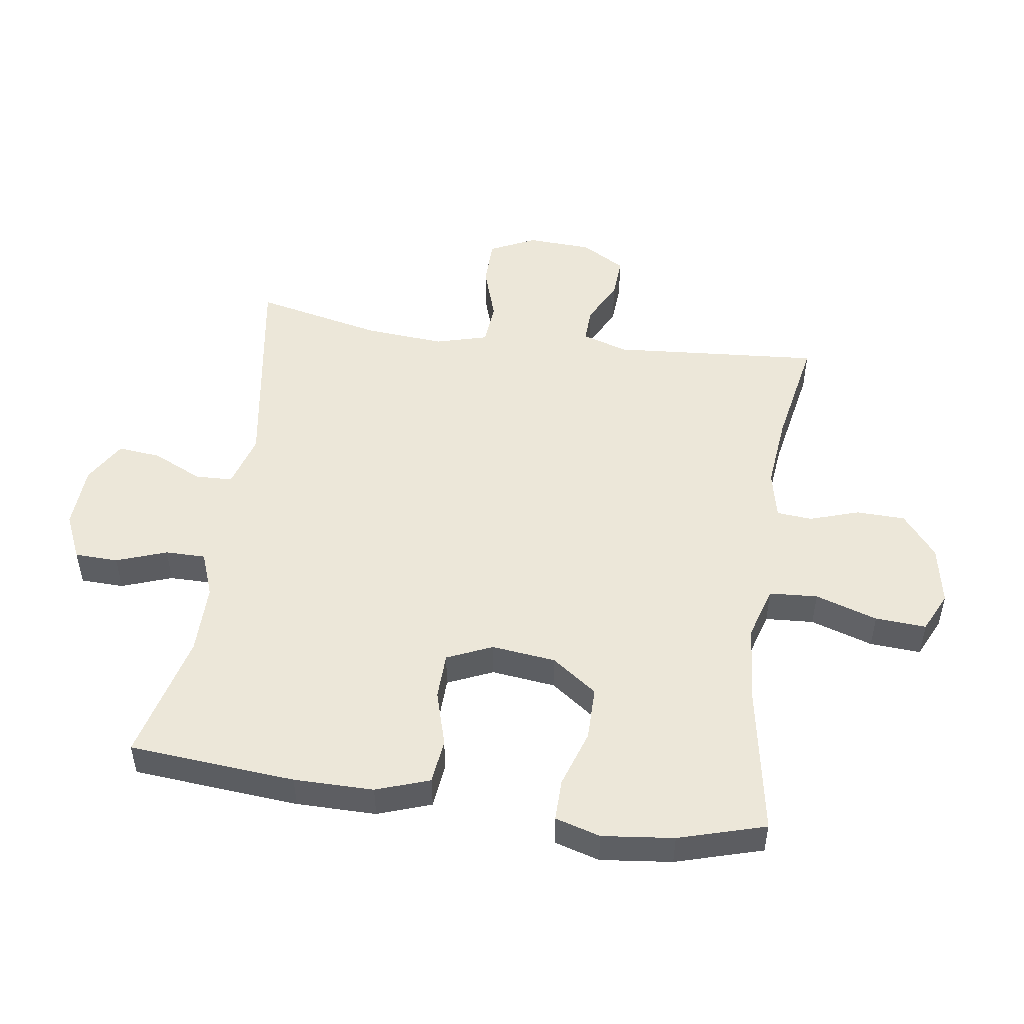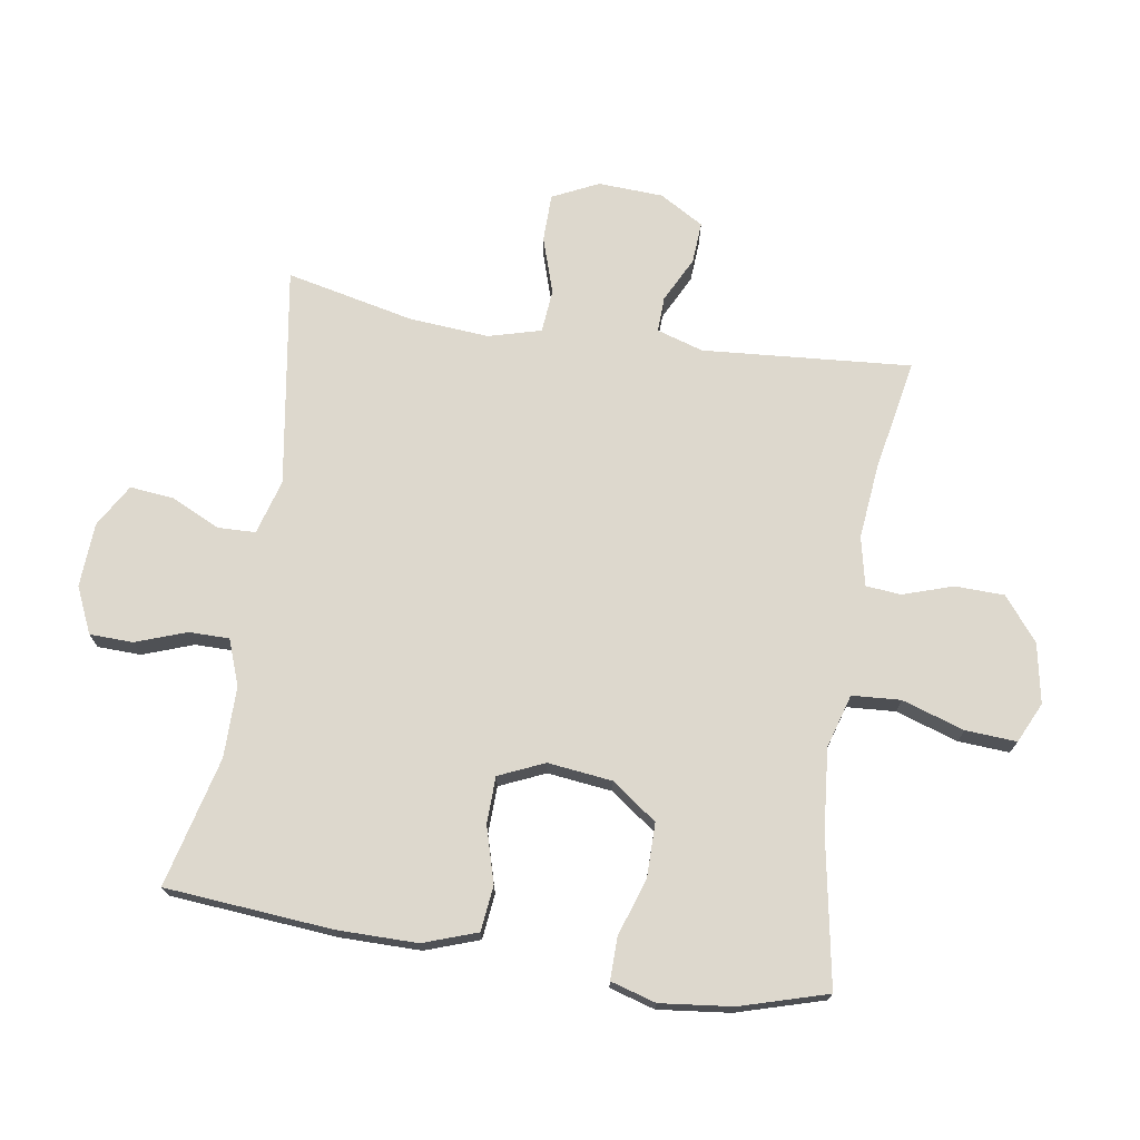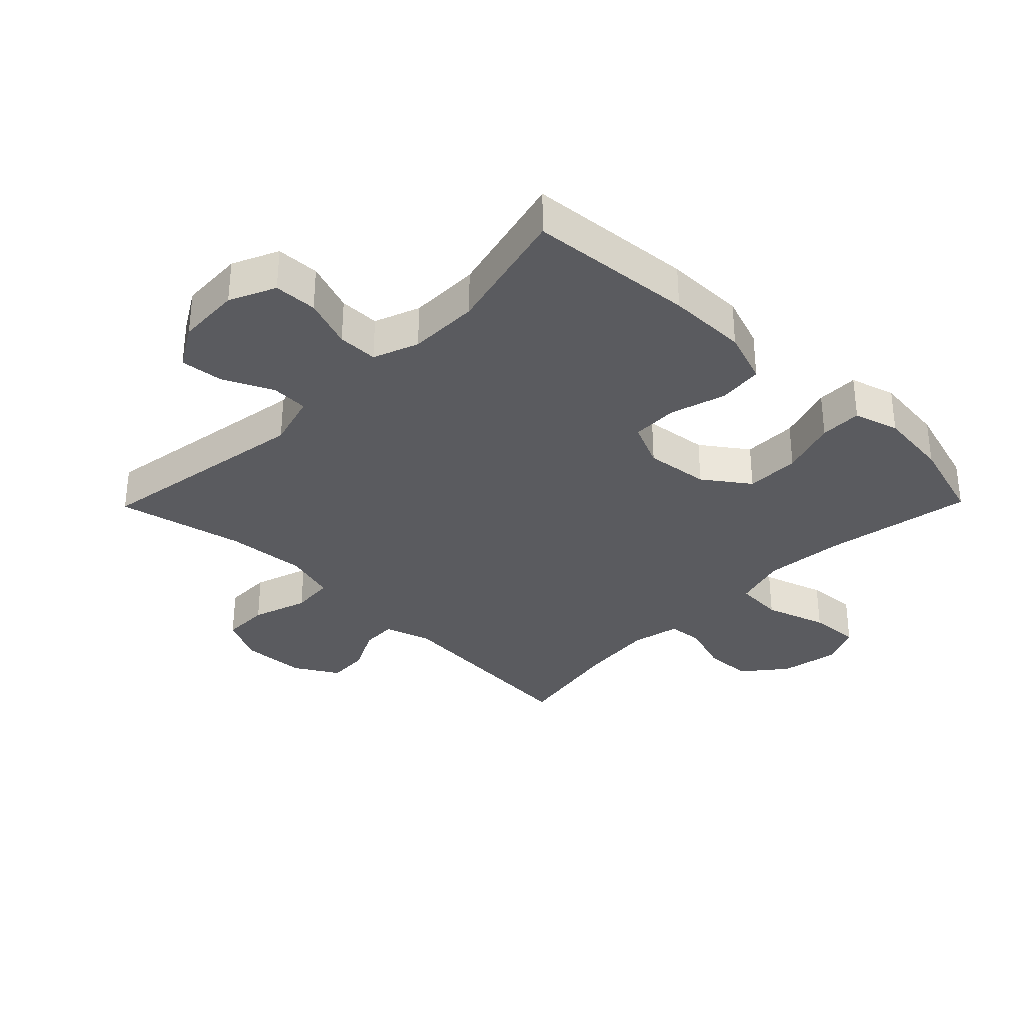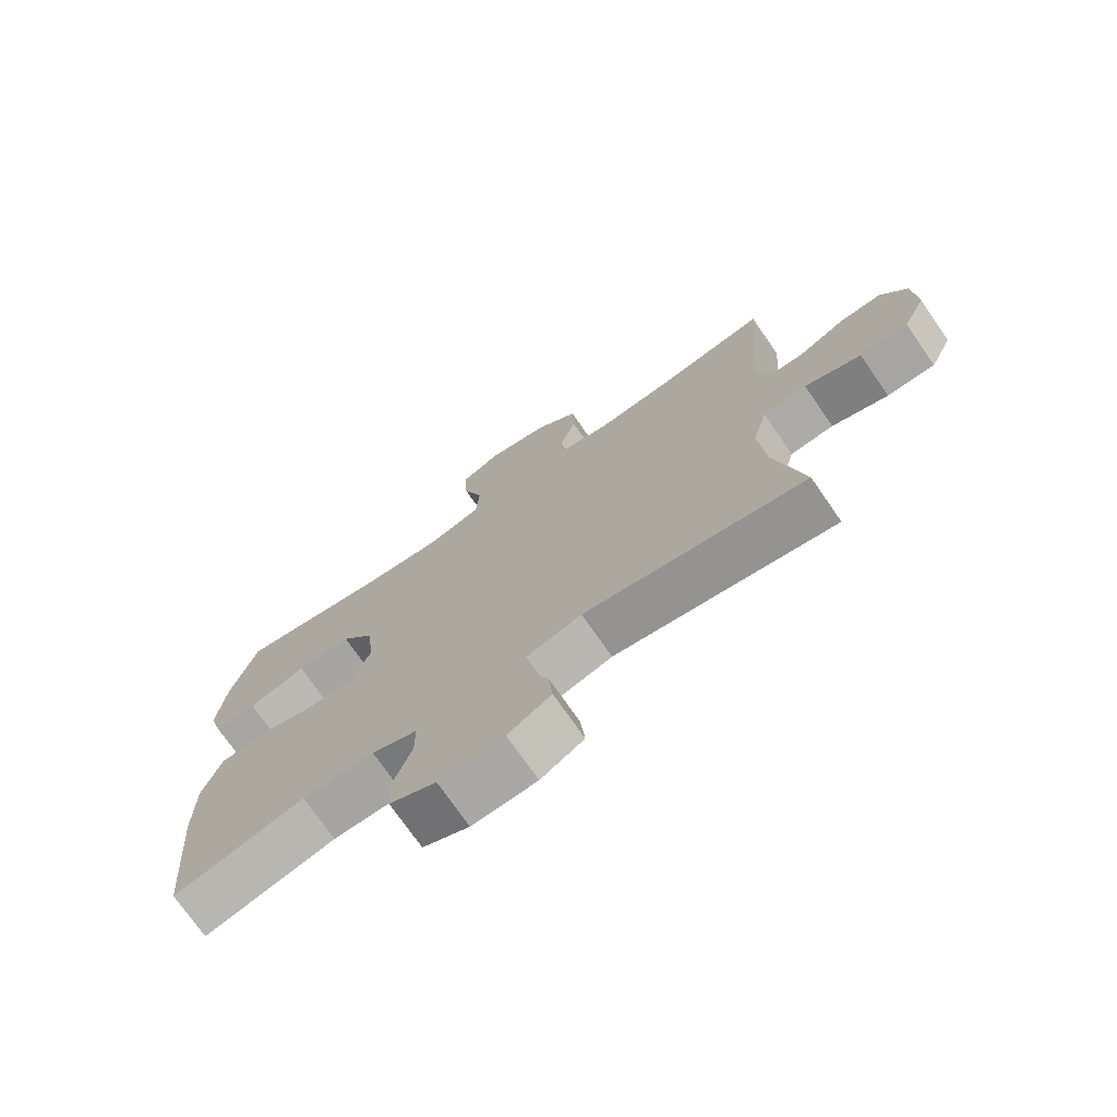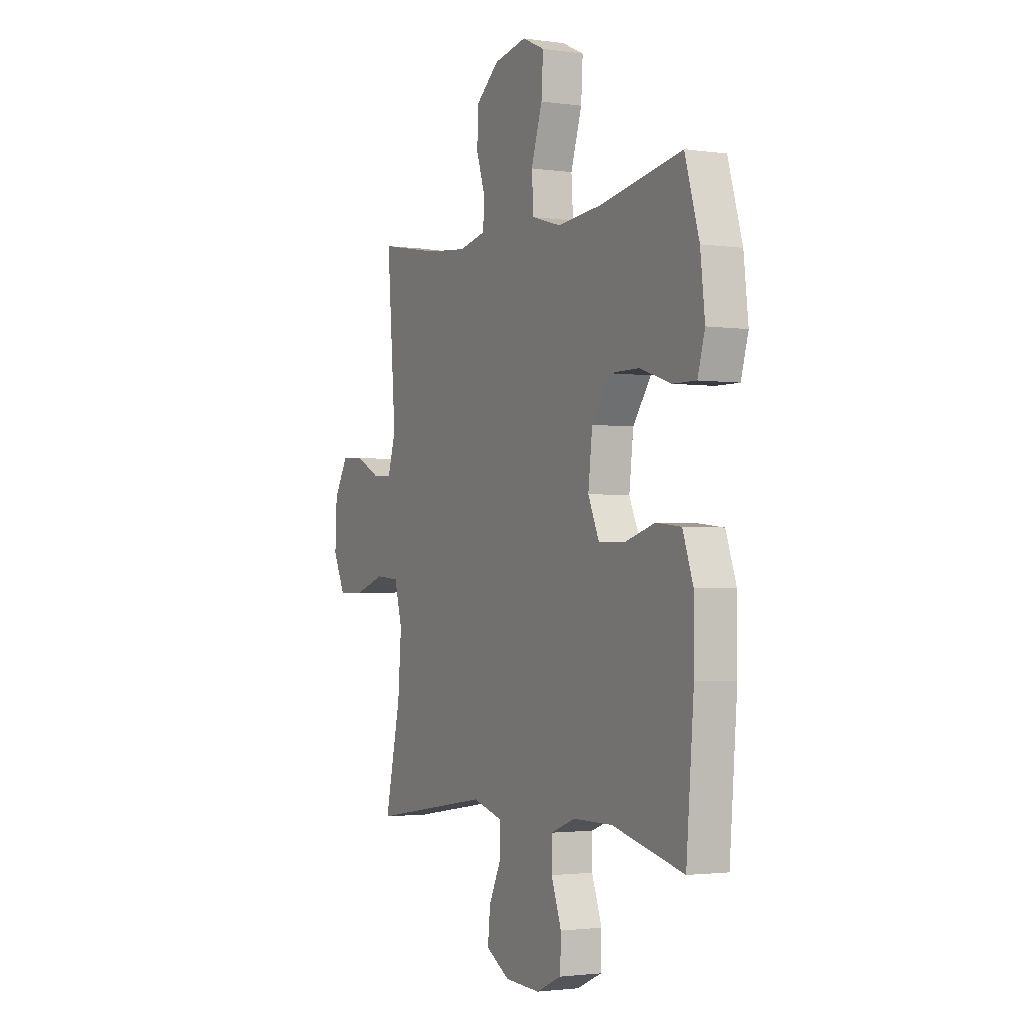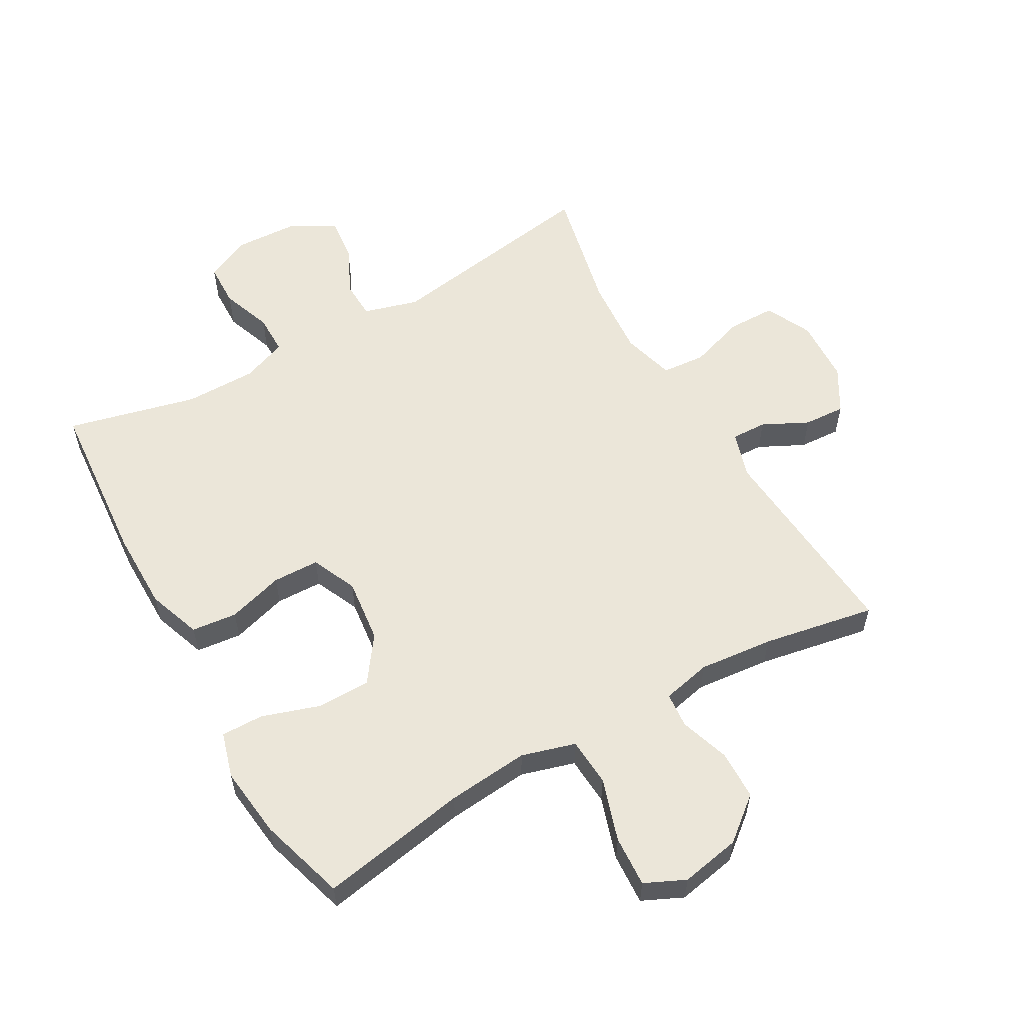
<metadata>
{"format":"obj","ext":"obj","renderer":"f3d","projection":"perspective","resolution":1024,"background":"white","views":[{"elev":50.1,"azim":-81.7,"up":"+Y"},{"elev":72.3,"azim":-81.0,"up":"+Y"},{"elev":-33.1,"azim":-134.4,"up":"+Y"},{"elev":-73.3,"azim":34.7,"up":"+Z"},{"elev":-2.2,"azim":-117.1,"up":"+Z"},{"elev":57.4,"azim":-29.7,"up":"+Y"}]}
</metadata>
<code>
v 0.5 0.07 -0.5
v 0.152 0.07 -0.445
v 0.065 0.07 -0.47
v 0.063 0.07 -0.53
v 0.1 0.07 -0.608
v 0.107 0.07 -0.677
v 0.039 0.07 -0.717
v -0.063 0.07 -0.722
v -0.136 0.07 -0.689
v -0.138 0.07 -0.62
v -0.109 0.07 -0.54
v -0.109 0.07 -0.476
v -0.181 0.07 -0.449
v -0.294 0.07 -0.449
v -0.5 0.07 -0.5
v -0.522 0.07 -0.235
v -0.522 0.07 -0.108
v -0.492 0.07 -0.023
v -0.42 0.07 -0.015
v -0.331 0.07 -0.041
v -0.257 0.07 -0.039
v -0.225 0.07 0.033
v -0.237 0.07 0.135
v -0.289 0.07 0.207
v -0.375 0.07 0.207
v -0.466 0.07 0.177
v -0.533 0.07 0.176
v -0.554 0.07 0.248
v -0.541 0.07 0.362
v -0.5 0.07 0.5
v -0.265 0.07 0.458
v -0.135 0.07 0.446
v -0.05 0.07 0.471
v -0.045 0.07 0.548
v -0.077 0.07 0.647
v -0.082 0.07 0.728
v -0.018 0.07 0.758
v 0.077 0.07 0.74
v 0.145 0.07 0.685
v 0.147 0.07 0.607
v 0.121 0.07 0.528
v 0.126 0.07 0.472
v 0.204 0.07 0.455
v 0.322 0.07 0.467
v 0.5 0.07 0.5
v 0.474 0.07 0.169
v 0.497 0.07 0.095
v 0.553 0.07 0.097
v 0.625 0.07 0.133
v 0.691 0.07 0.137
v 0.732 0.07 0.067
v 0.737 0.07 -0.036
v 0.702 0.07 -0.109
v 0.626 0.07 -0.11
v 0.537 0.07 -0.081
v 0.468 0.07 -0.087
v 0.445 0.07 -0.17
v 0.455 0.07 -0.297
v 0.5 0 -0.5
v 0.152 0 -0.445
v 0.065 0 -0.47
v 0.063 0 -0.53
v 0.1 0 -0.608
v 0.107 0 -0.677
v 0.039 0 -0.717
v -0.063 0 -0.722
v -0.136 0 -0.689
v -0.138 0 -0.62
v -0.109 0 -0.54
v -0.109 0 -0.476
v -0.181 0 -0.449
v -0.294 0 -0.449
v -0.5 0 -0.5
v -0.522 0 -0.235
v -0.522 0 -0.108
v -0.492 0 -0.023
v -0.42 0 -0.015
v -0.331 0 -0.041
v -0.257 0 -0.039
v -0.225 0 0.033
v -0.237 0 0.135
v -0.289 0 0.207
v -0.375 0 0.207
v -0.466 0 0.177
v -0.533 0 0.176
v -0.554 0 0.248
v -0.541 0 0.362
v -0.5 0 0.5
v -0.265 0 0.458
v -0.135 0 0.446
v -0.05 0 0.471
v -0.045 0 0.548
v -0.077 0 0.647
v -0.082 0 0.728
v -0.018 0 0.758
v 0.077 0 0.74
v 0.145 0 0.685
v 0.147 0 0.607
v 0.121 0 0.528
v 0.126 0 0.472
v 0.204 0 0.455
v 0.322 0 0.467
v 0.5 0 0.5
v 0.474 0 0.169
v 0.497 0 0.095
v 0.553 0 0.097
v 0.625 0 0.133
v 0.691 0 0.137
v 0.732 0 0.067
v 0.737 0 -0.036
v 0.702 0 -0.109
v 0.626 0 -0.11
v 0.537 0 -0.081
v 0.468 0 -0.087
v 0.445 0 -0.17
v 0.455 0 -0.297
f 52 53 54 55
f 52 55 56
f 51 52 56
f 48 49 50 51
f 47 48 51 56
f 46 47 56 57
f 44 45 46 57
f 38 39 40 41
f 38 41 42
f 37 38 42
f 34 35 36 37
f 33 34 37 42
f 32 33 42 43
f 28 29 30 31
f 28 31 32
f 25 26 27 28
f 24 25 28 32
f 23 24 32 43
f 17 18 19 20
f 17 20 21
f 14 15 16 17
f 13 14 17 21
f 12 13 21 22
f 8 9 10 11
f 8 11 12
f 7 8 12
f 4 5 6 7
f 3 4 7 12
f 2 3 12 22
f 58 1 2 22
f 43 44 57 58
f 22 23 43 58
f 113 112 111 110
f 114 113 110
f 114 110 109
f 109 108 107 106
f 114 109 106 105
f 115 114 105 104
f 115 104 103 102
f 99 98 97 96
f 100 99 96
f 100 96 95
f 95 94 93 92
f 100 95 92 91
f 101 100 91 90
f 89 88 87 86
f 90 89 86
f 86 85 84 83
f 90 86 83 82
f 101 90 82 81
f 78 77 76 75
f 79 78 75
f 75 74 73 72
f 79 75 72 71
f 80 79 71 70
f 69 68 67 66
f 70 69 66
f 70 66 65
f 65 64 63 62
f 70 65 62 61
f 80 70 61 60
f 80 60 59 116
f 116 115 102 101
f 116 101 81 80
f 1 59 60 2
f 2 60 61 3
f 3 61 62 4
f 4 62 63 5
f 5 63 64 6
f 6 64 65 7
f 7 65 66 8
f 8 66 67 9
f 9 67 68 10
f 10 68 69 11
f 11 69 70 12
f 12 70 71 13
f 13 71 72 14
f 14 72 73 15
f 15 73 74 16
f 16 74 75 17
f 17 75 76 18
f 18 76 77 19
f 19 77 78 20
f 20 78 79 21
f 21 79 80 22
f 22 80 81 23
f 23 81 82 24
f 24 82 83 25
f 25 83 84 26
f 26 84 85 27
f 27 85 86 28
f 28 86 87 29
f 29 87 88 30
f 30 88 89 31
f 31 89 90 32
f 32 90 91 33
f 33 91 92 34
f 34 92 93 35
f 35 93 94 36
f 36 94 95 37
f 37 95 96 38
f 38 96 97 39
f 39 97 98 40
f 40 98 99 41
f 41 99 100 42
f 42 100 101 43
f 43 101 102 44
f 44 102 103 45
f 45 103 104 46
f 46 104 105 47
f 47 105 106 48
f 48 106 107 49
f 49 107 108 50
f 50 108 109 51
f 51 109 110 52
f 52 110 111 53
f 53 111 112 54
f 54 112 113 55
f 55 113 114 56
f 56 114 115 57
f 57 115 116 58
f 58 116 59 1

</code>
